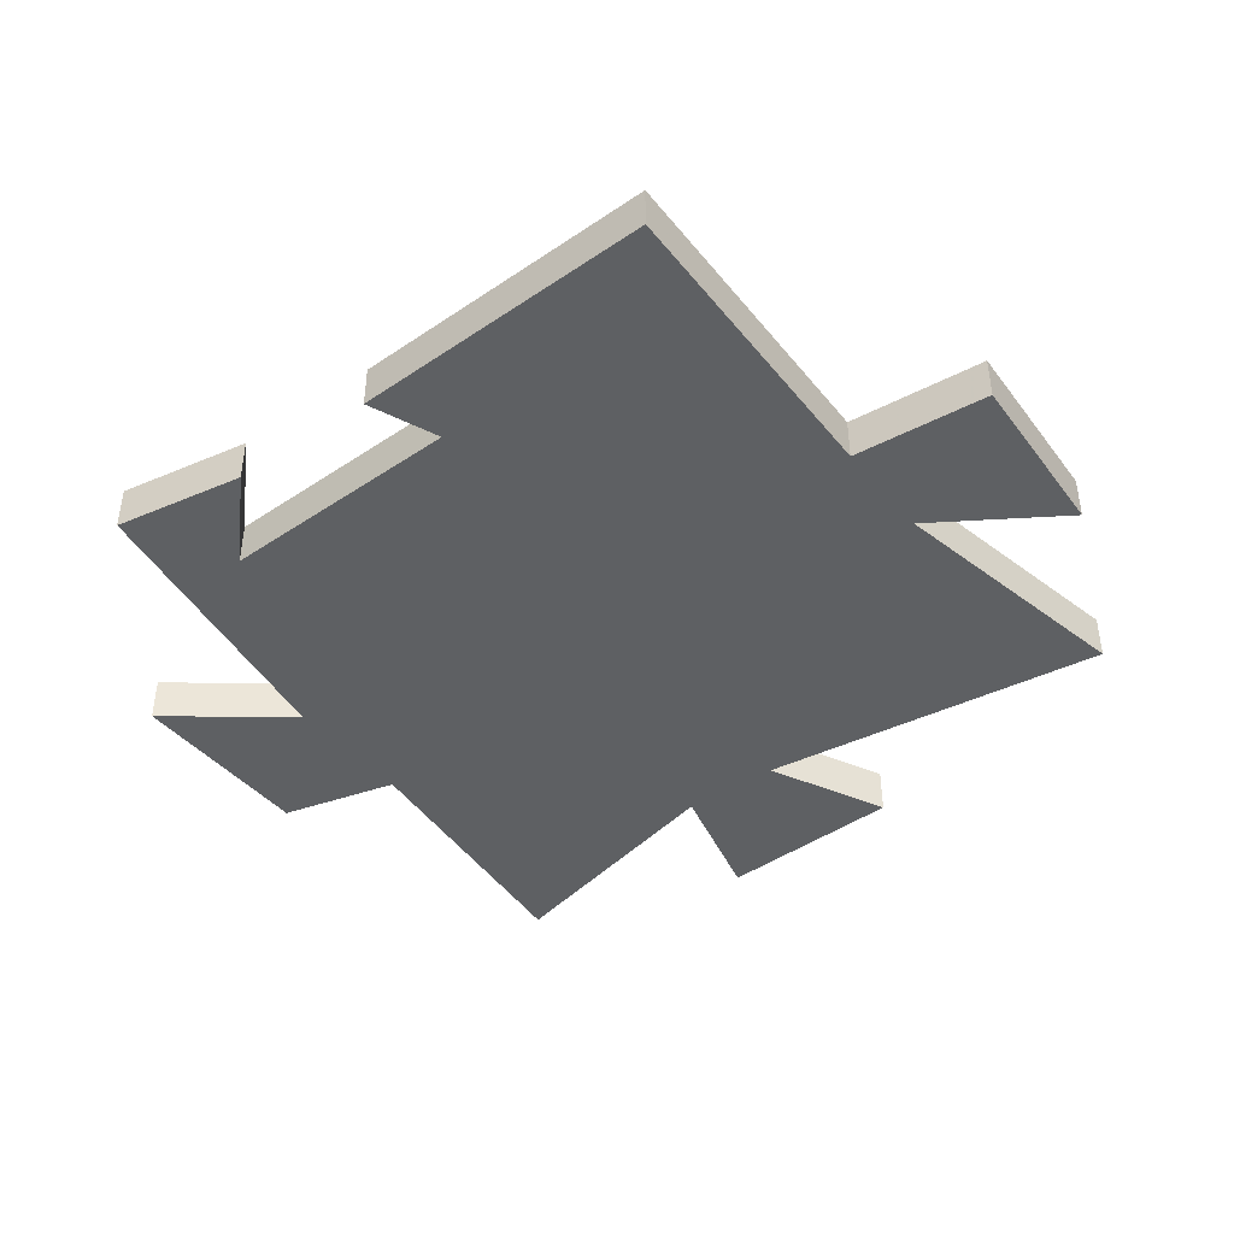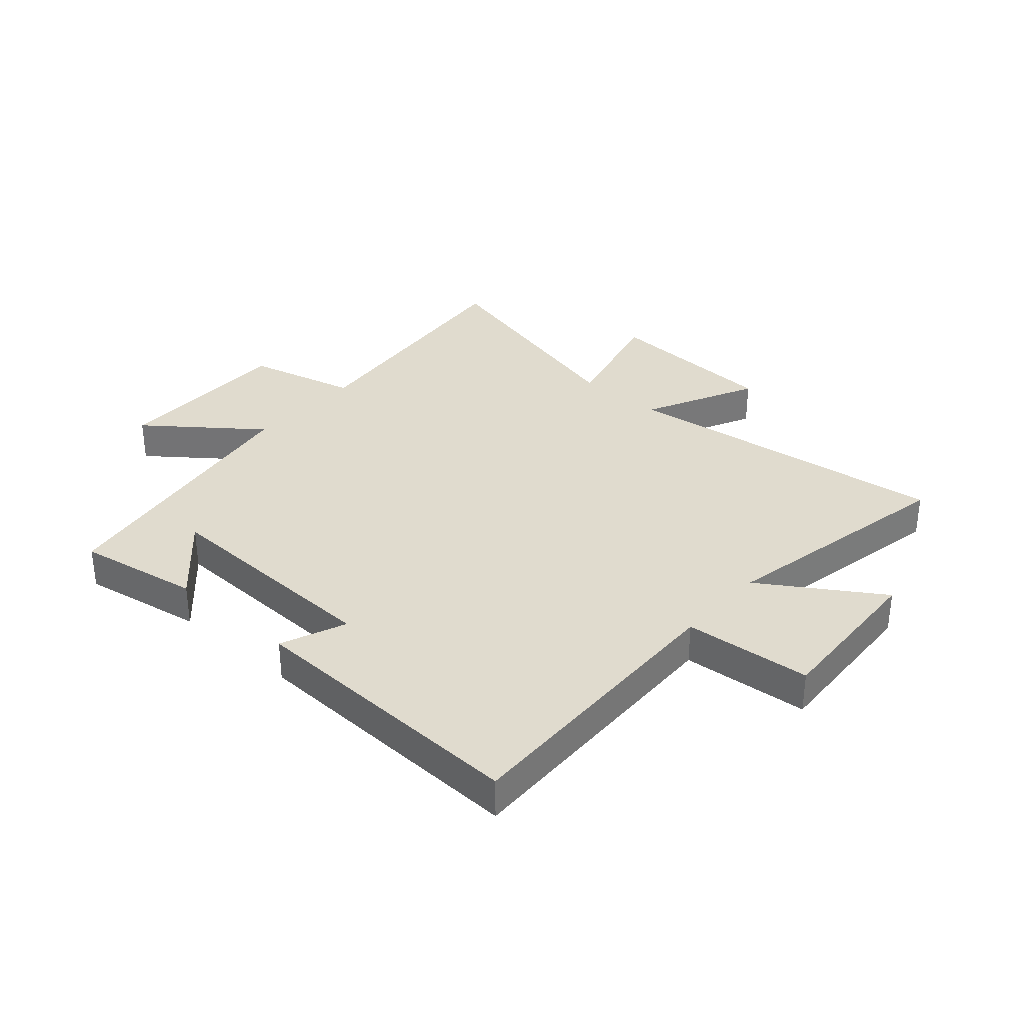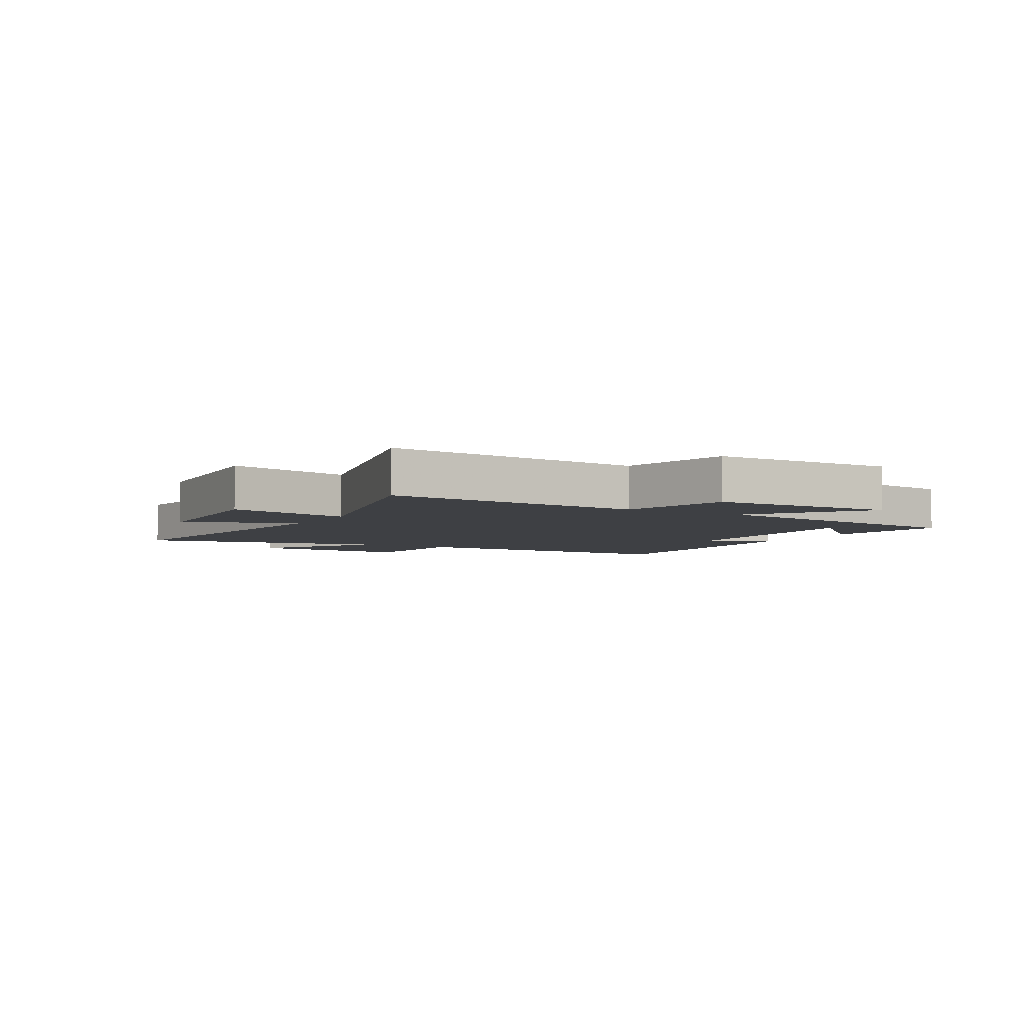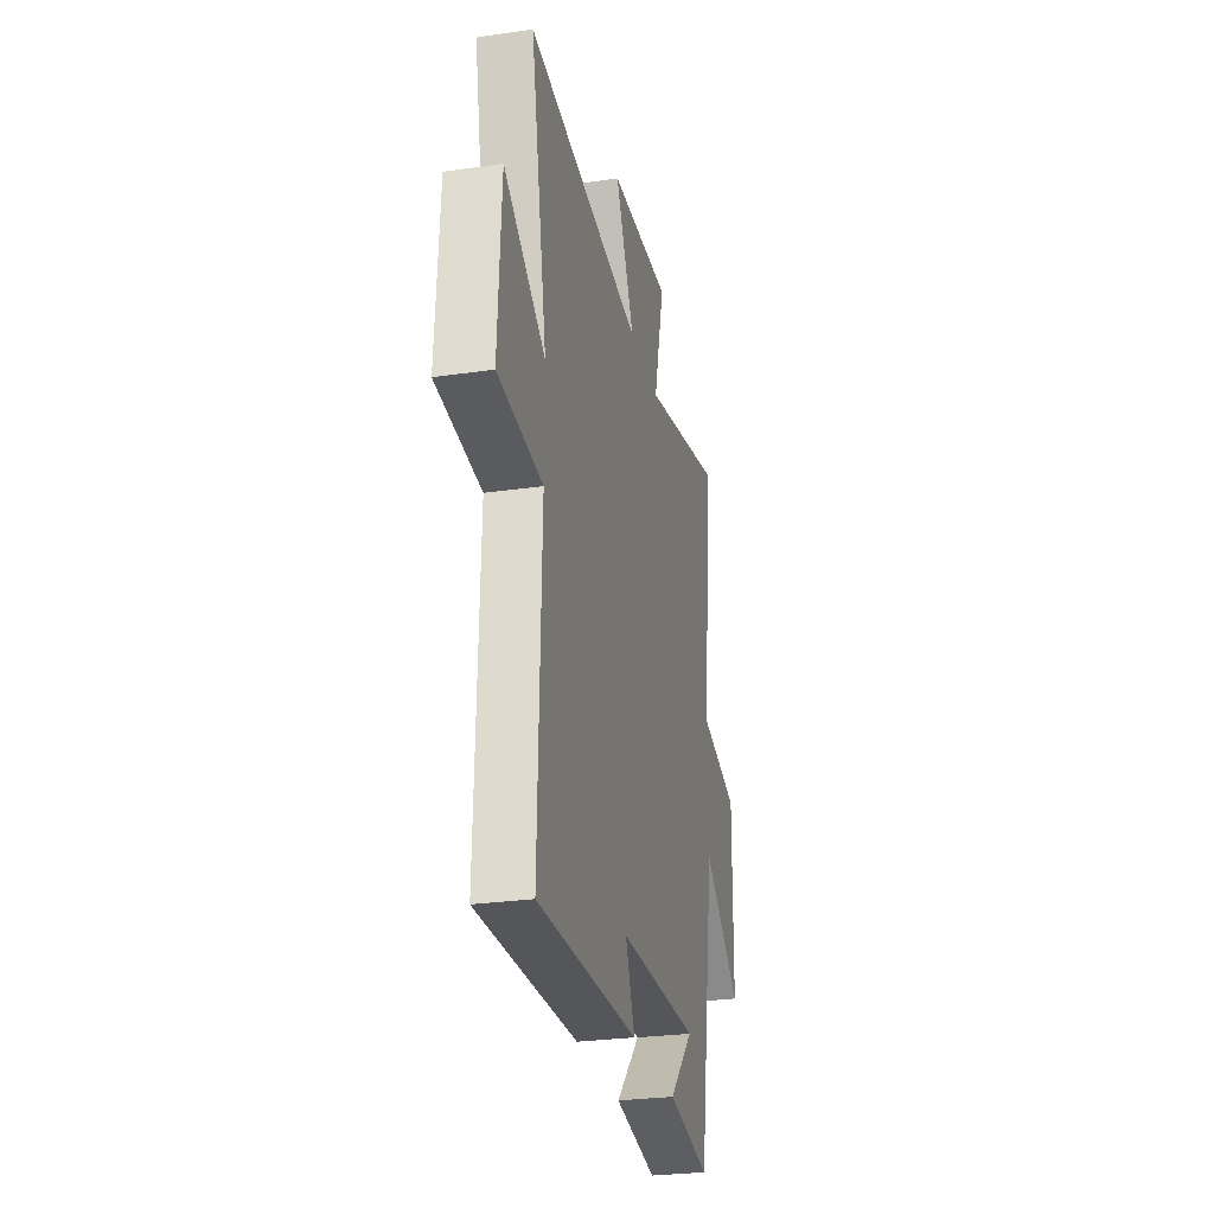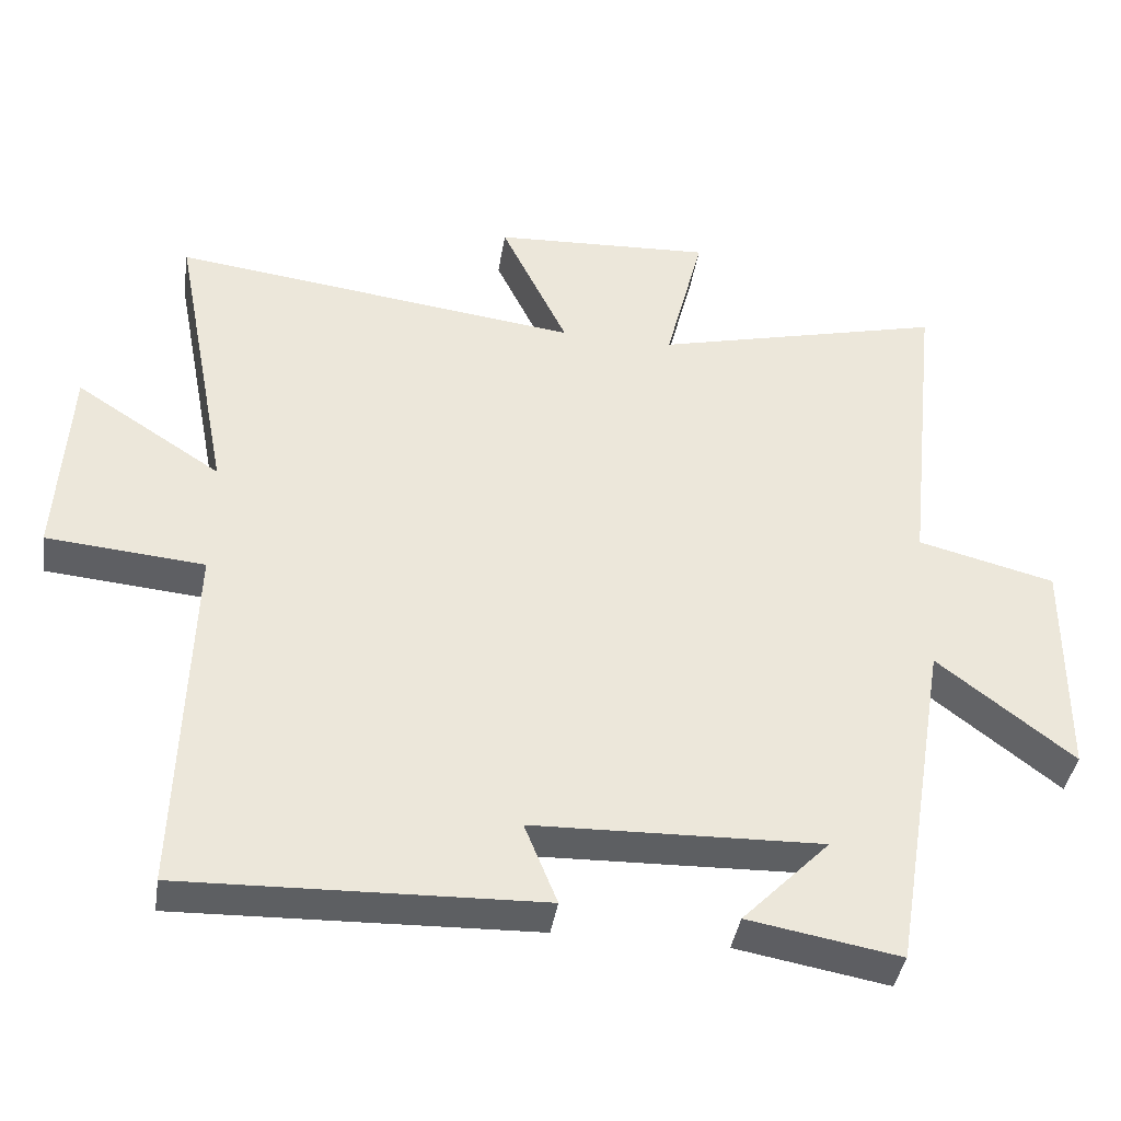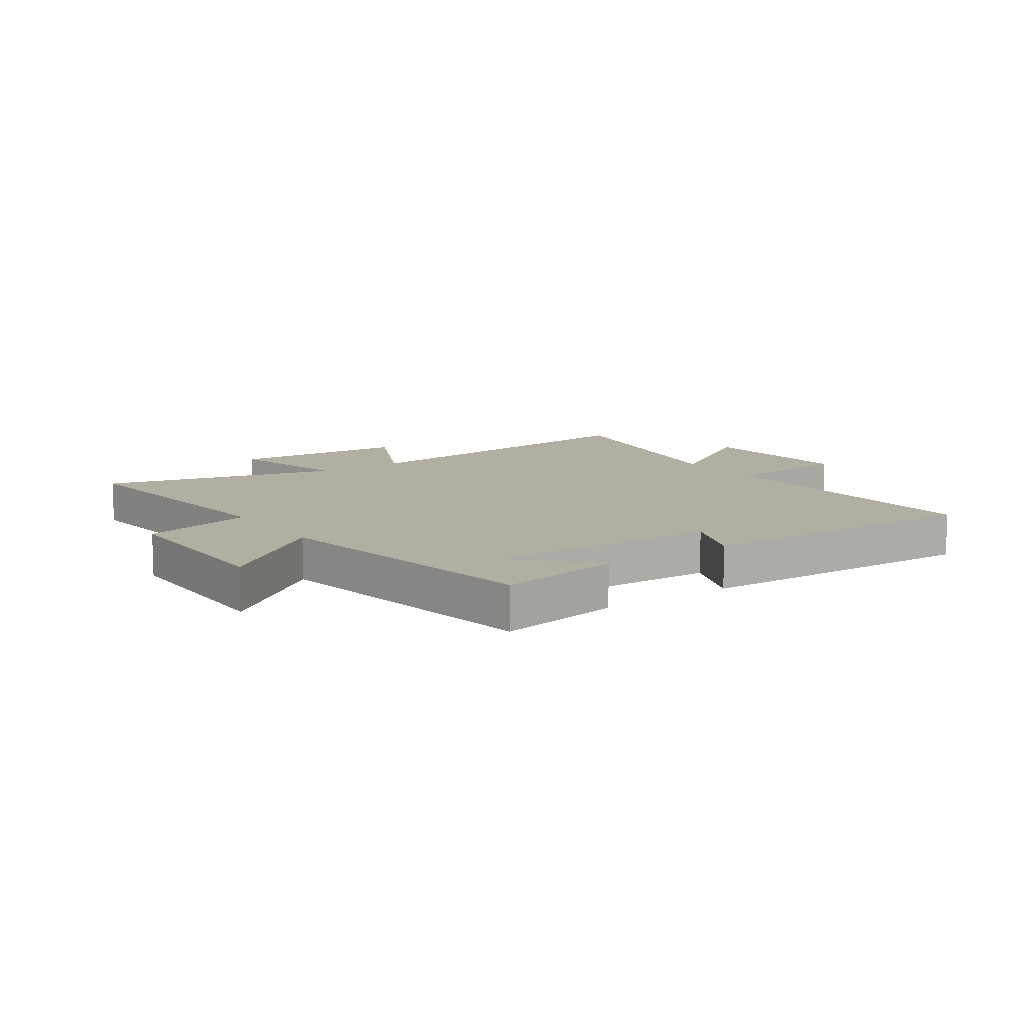
<metadata>
{"format":"obj","ext":"obj","renderer":"f3d","projection":"perspective","resolution":1024,"background":"white","views":[{"elev":-42.3,"azim":-142.9,"up":"+Y"},{"elev":33.6,"azim":-138.4,"up":"+Y"},{"elev":-4.6,"azim":61.0,"up":"+Y"},{"elev":-27.7,"azim":-77.5,"up":"+Z"},{"elev":-40.1,"azim":-8.9,"up":"+Z"},{"elev":10.7,"azim":145.4,"up":"+Y"}]}
</metadata>
<code>
v -0.58 0.07 0.571
v -0.013 0.07 0.5
v -0.106 0.07 0.693
v 0.198 0.07 0.709
v 0.145 0.07 0.5
v 0.548 0.07 0.6
v 0.5 0.07 0.158
v 0.69 0.07 0.11
v 0.688 0.07 -0.202
v 0.5 0.07 -0.056
v 0.42 0.07 -0.537
v 0.21 0.07 -0.5
v 0.331 0.07 -0.376
v -0.067 0.07 -0.388
v -0.022 0.07 -0.5
v -0.515 0.07 -0.516
v -0.5 0.07 -0.014
v -0.718 0.07 0.005
v -0.702 0.07 0.285
v -0.5 0.07 0.154
v -0.58 0 0.571
v -0.013 0 0.5
v -0.106 0 0.693
v 0.198 0 0.709
v 0.145 0 0.5
v 0.548 0 0.6
v 0.5 0 0.158
v 0.69 0 0.11
v 0.688 0 -0.202
v 0.5 0 -0.056
v 0.42 0 -0.537
v 0.21 0 -0.5
v 0.331 0 -0.376
v -0.067 0 -0.388
v -0.022 0 -0.5
v -0.515 0 -0.516
v -0.5 0 -0.014
v -0.718 0 0.005
v -0.702 0 0.285
v -0.5 0 0.154
f 17 18 19 20
f 14 15 16 17
f 13 14 17 20
f 11 12 13
f 10 11 13
f 20 1 2
f 13 20 2
f 10 13 2
f 7 8 9 10
f 5 6 7
f 10 2 3
f 7 10 3
f 5 7 3
f 3 4 5
f 40 39 38 37
f 37 36 35 34
f 40 37 34 33
f 33 32 31
f 33 31 30
f 22 21 40
f 22 40 33
f 22 33 30
f 30 29 28 27
f 27 26 25
f 23 22 30
f 23 30 27
f 23 27 25
f 25 24 23
f 1 21 22 2
f 2 22 23 3
f 3 23 24 4
f 4 24 25 5
f 5 25 26 6
f 6 26 27 7
f 7 27 28 8
f 8 28 29 9
f 9 29 30 10
f 10 30 31 11
f 11 31 32 12
f 12 32 33 13
f 13 33 34 14
f 14 34 35 15
f 15 35 36 16
f 16 36 37 17
f 17 37 38 18
f 18 38 39 19
f 19 39 40 20
f 20 40 21 1

</code>
